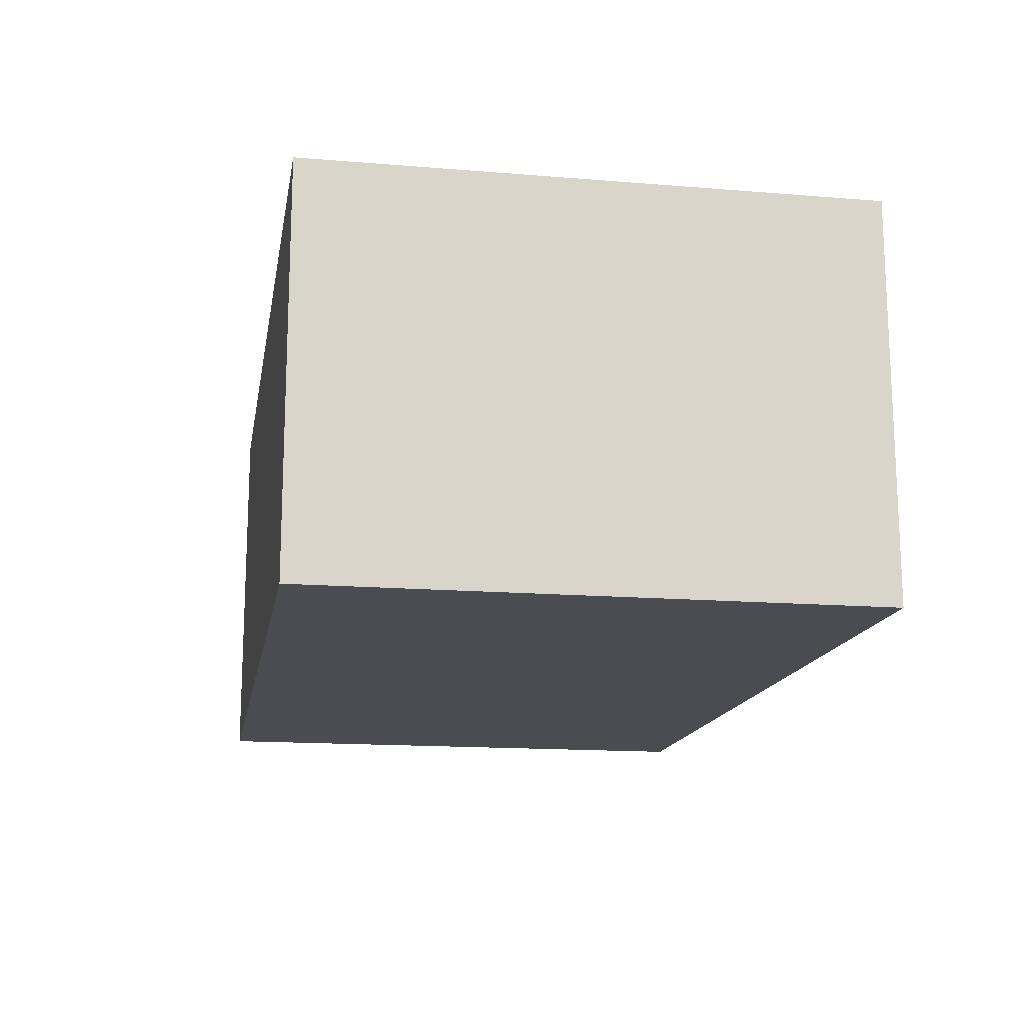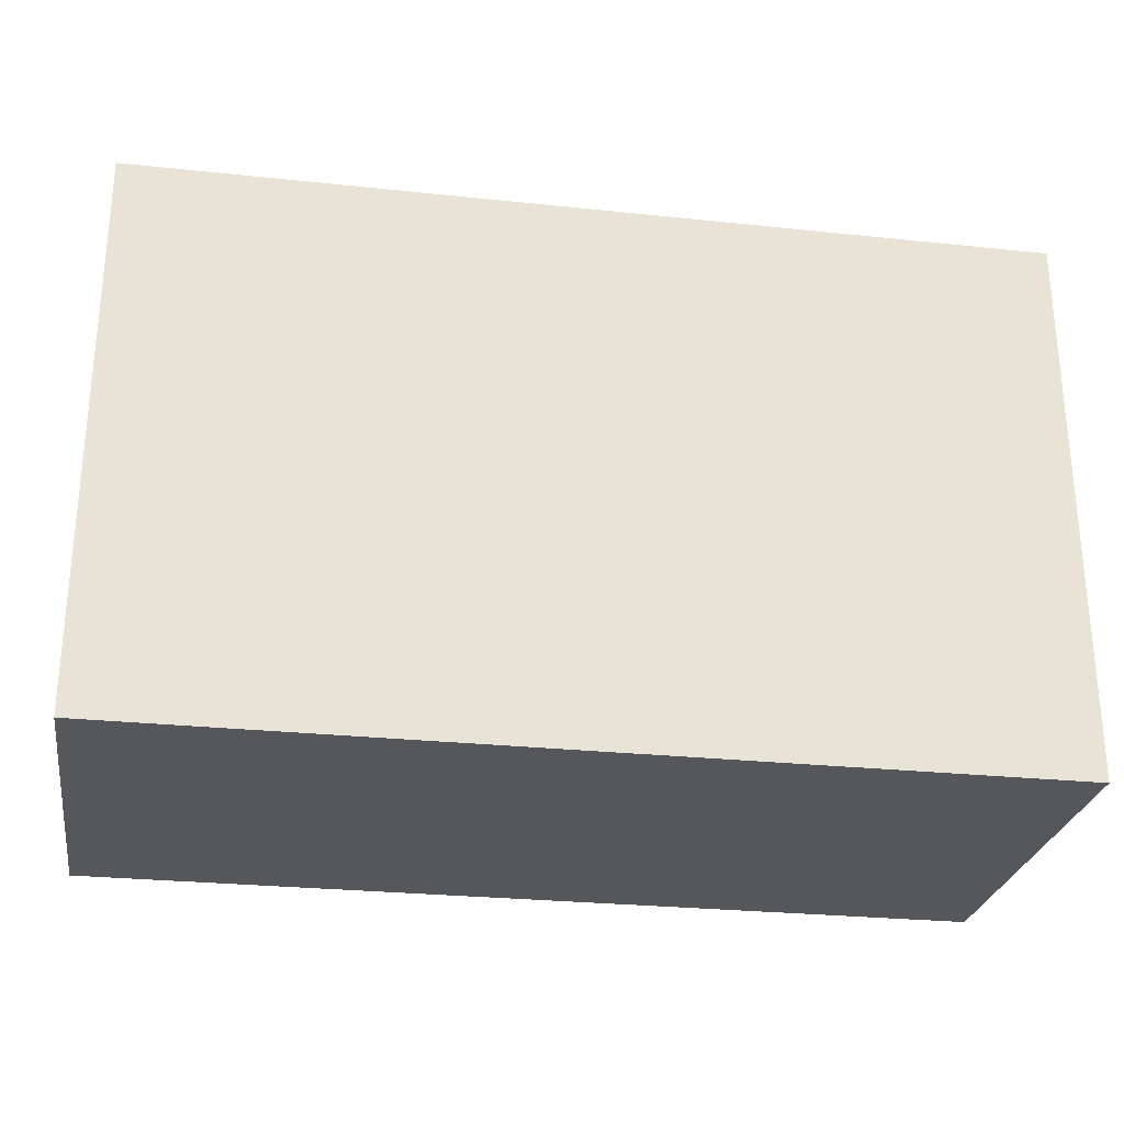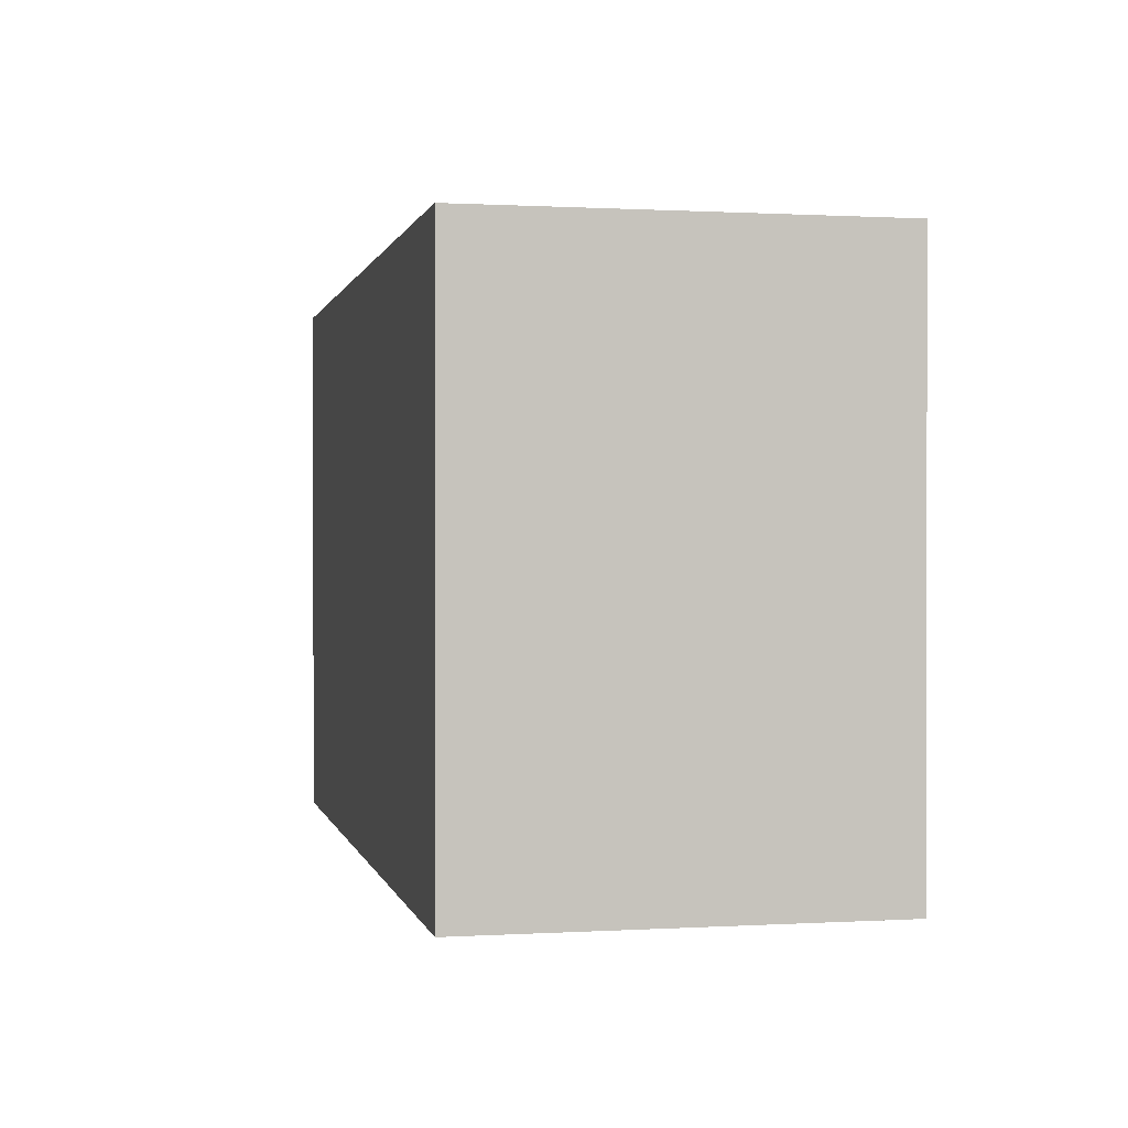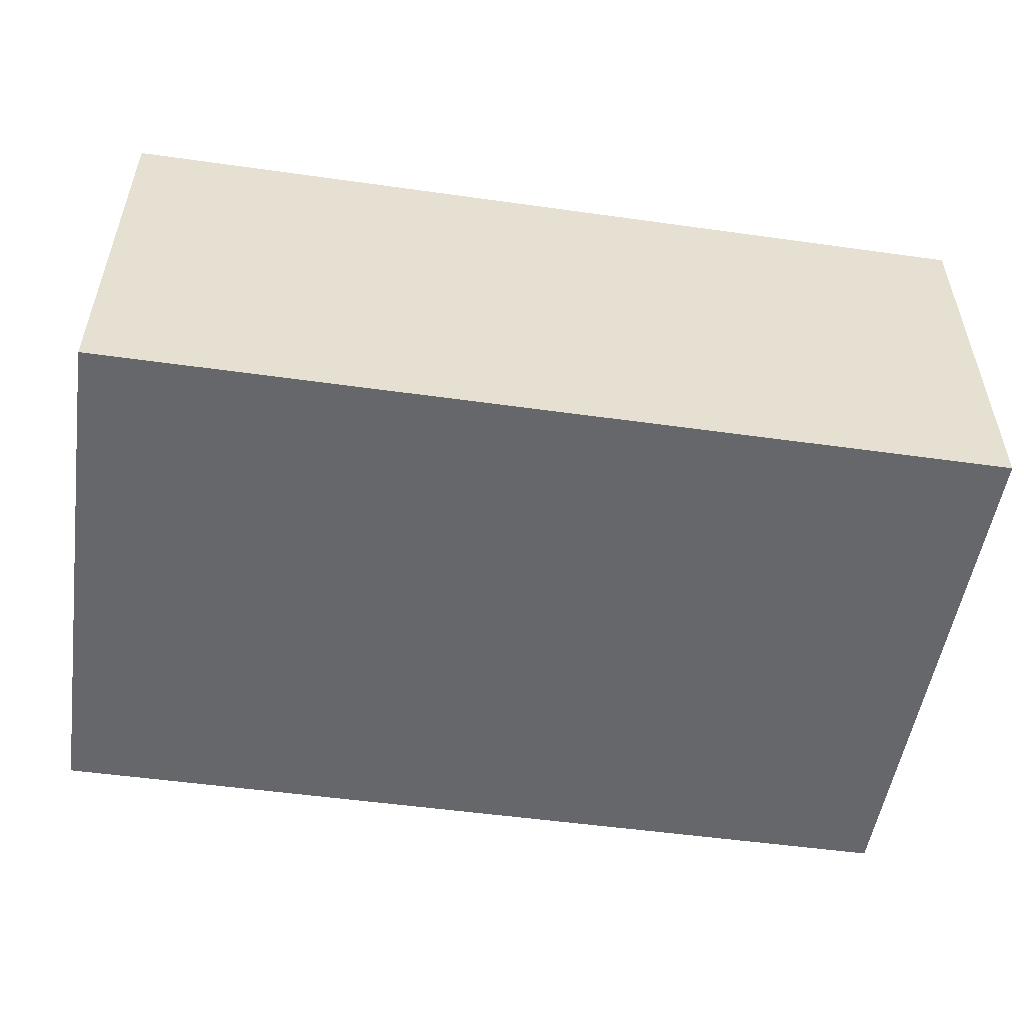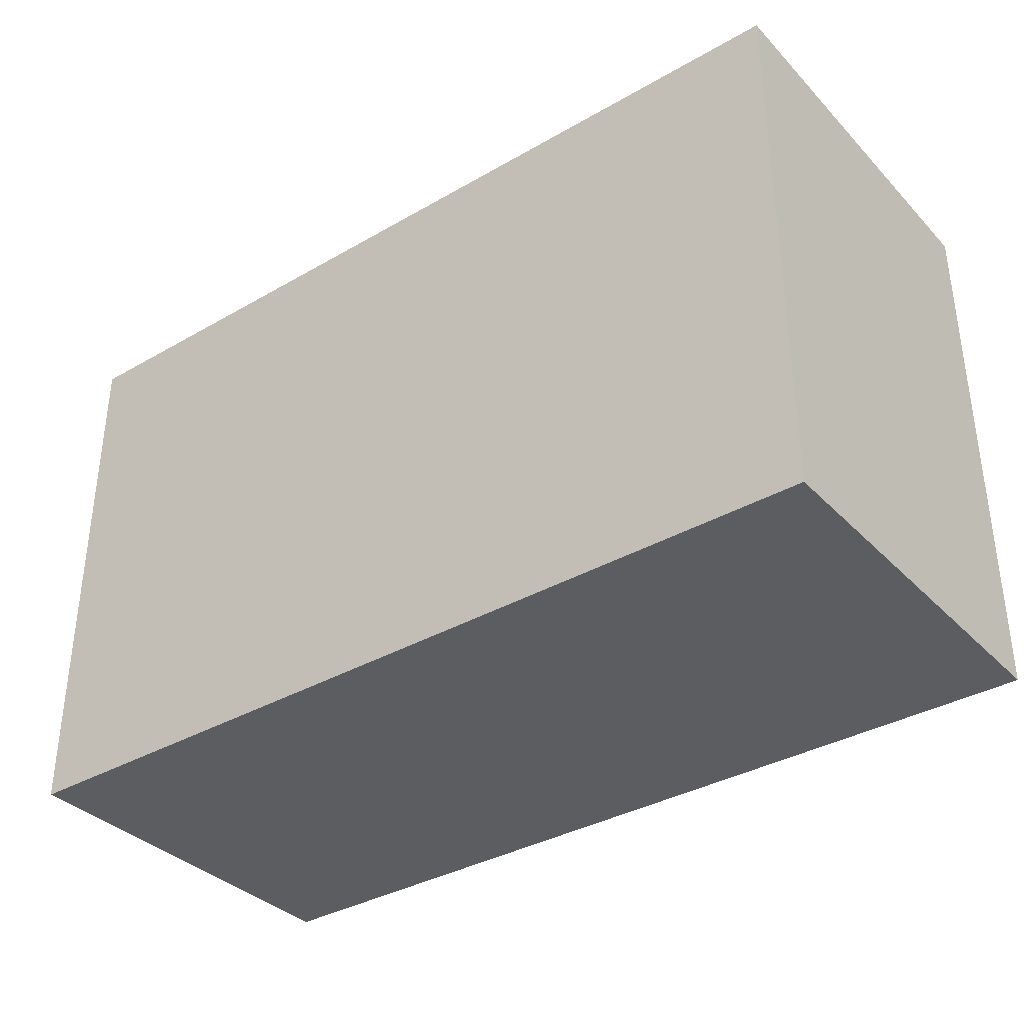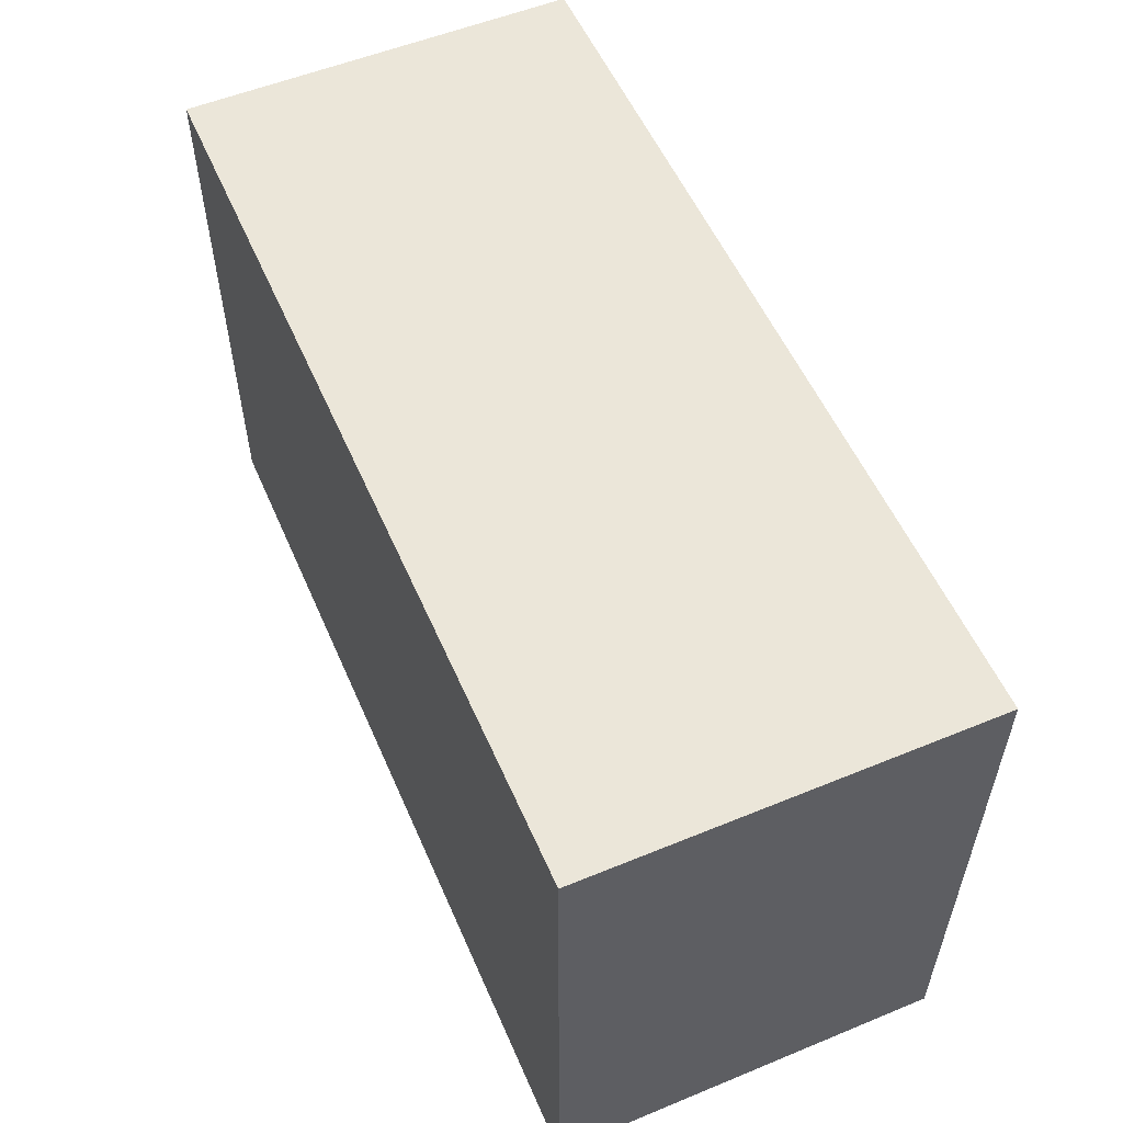
<metadata>
{"format":"obj","ext":"obj","renderer":"f3d","projection":"perspective","resolution":1024,"background":"white","views":[{"elev":-15.3,"azim":80.2,"up":"+Z"},{"elev":-27.0,"azim":-9.3,"up":"+Y"},{"elev":0.6,"azim":-102.2,"up":"+Y"},{"elev":-52.1,"azim":-8.6,"up":"+Z"},{"elev":-35.7,"azim":-142.8,"up":"+Y"},{"elev":55.2,"azim":66.6,"up":"+Y"}]}
</metadata>
<code>
v -0.0492 -0.03038 -0.02157
v -0.0492 -0.03038 0.02157
v -0.0492 0.03038 -0.02157
v -0.0492 0.03038 0.02157
v 0.0492 -0.03038 -0.02157
v 0.0492 -0.03038 0.02157
v 0.0492 0.03038 -0.02157
v 0.0492 0.03038 0.02157
f 2 4 1
f 5 2 1
f 1 4 3
f 3 5 1
f 2 8 4
f 6 2 5
f 6 8 2
f 4 8 3
f 7 5 3
f 3 8 7
f 7 6 5
f 8 6 7

</code>
